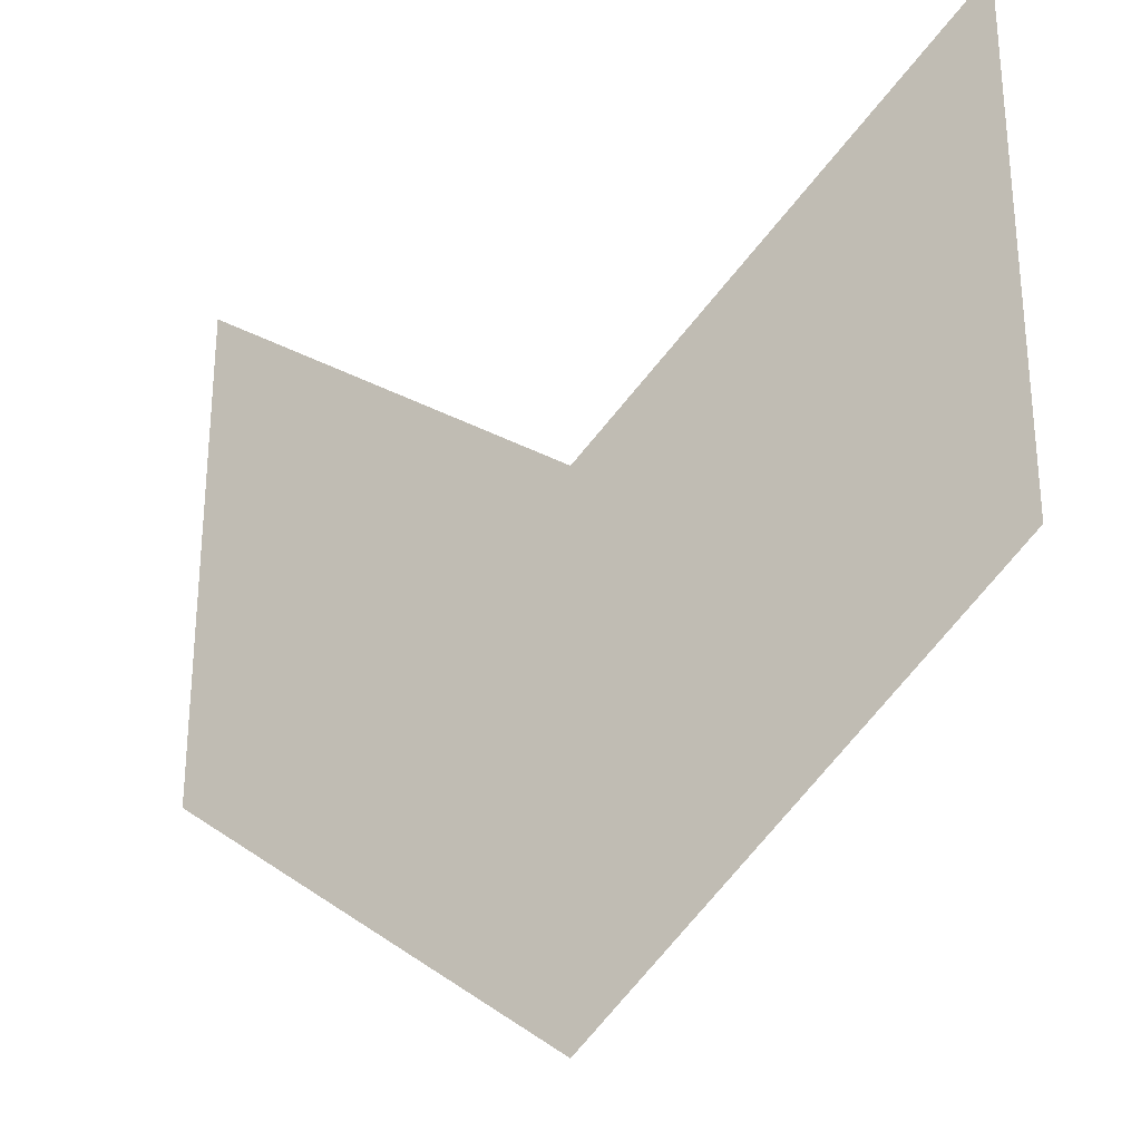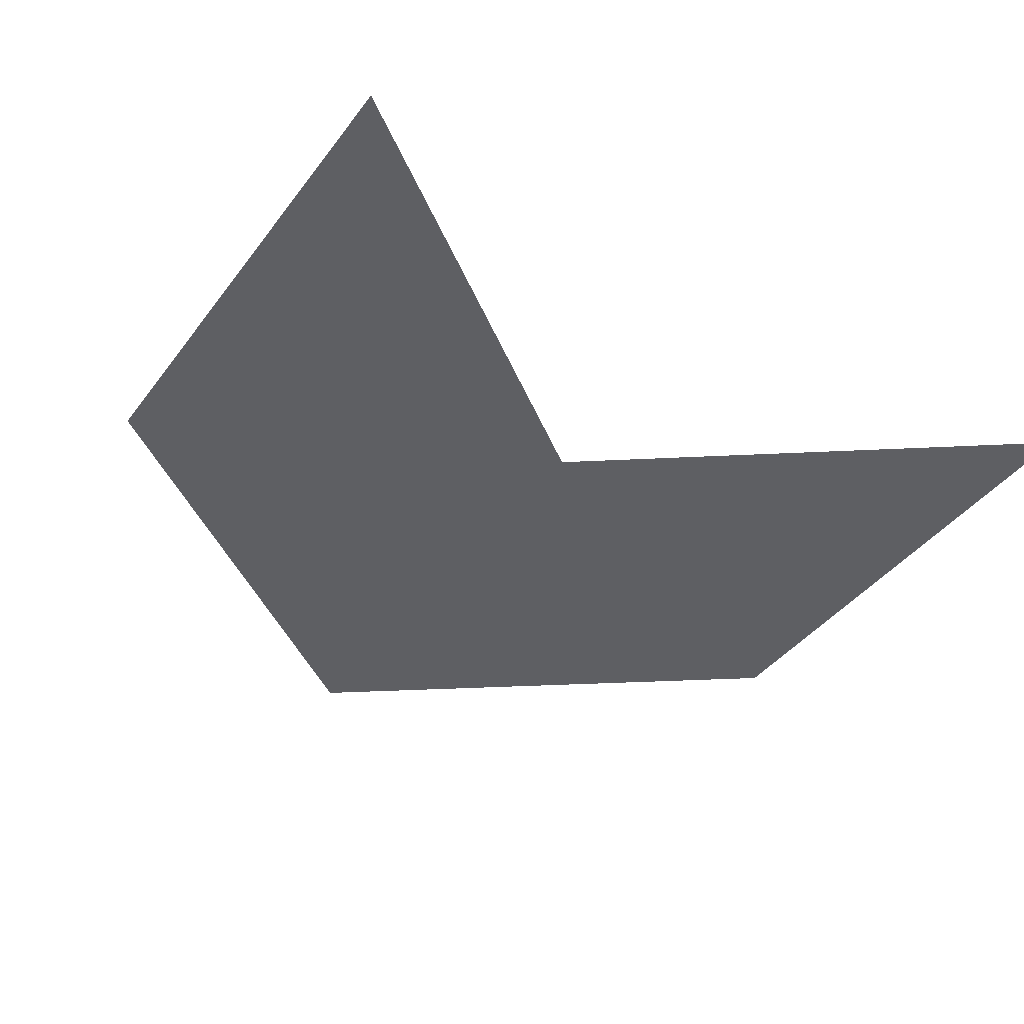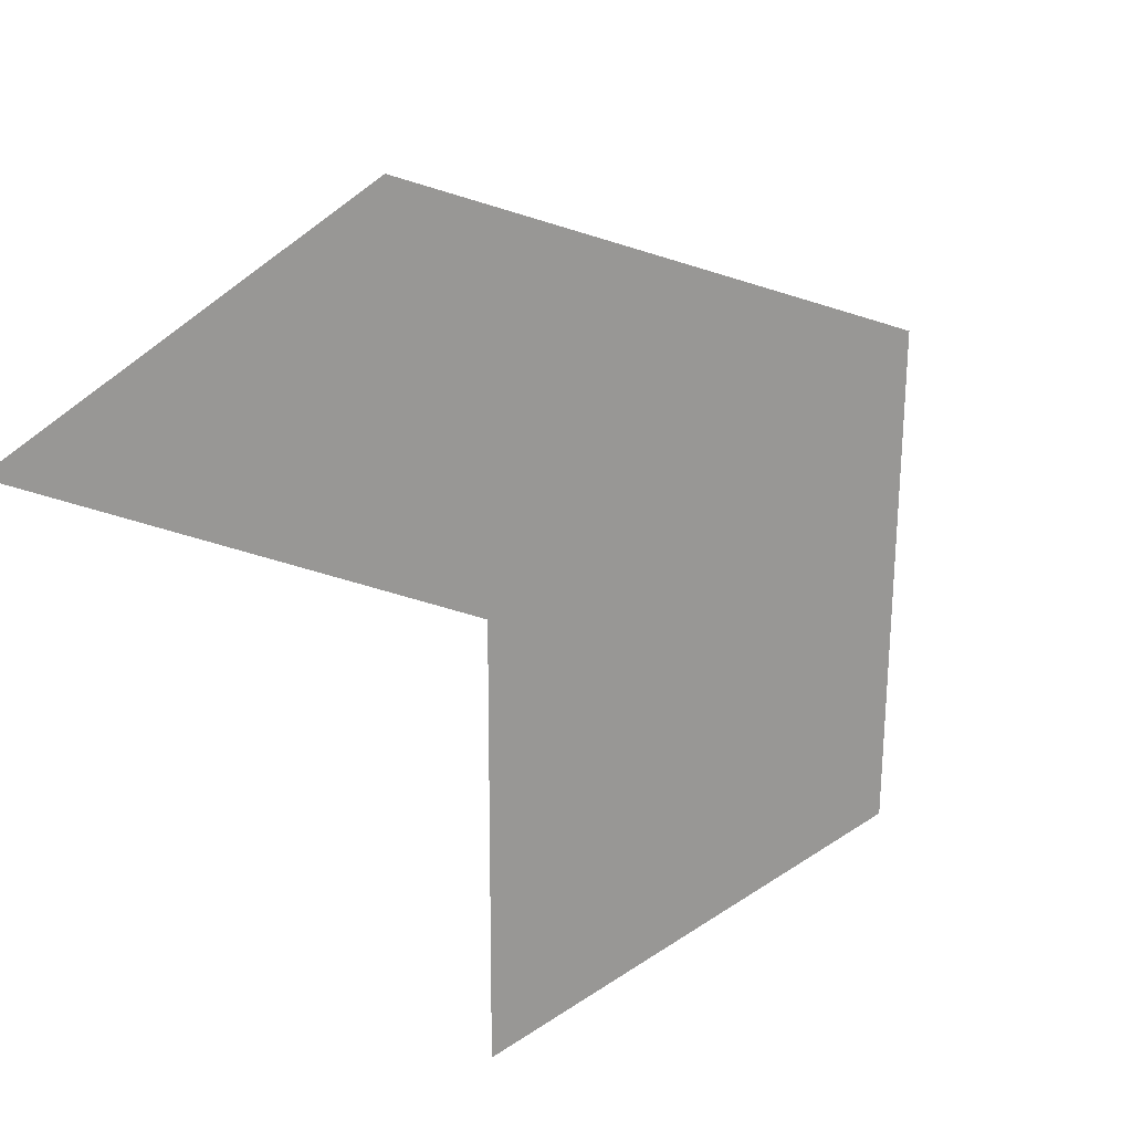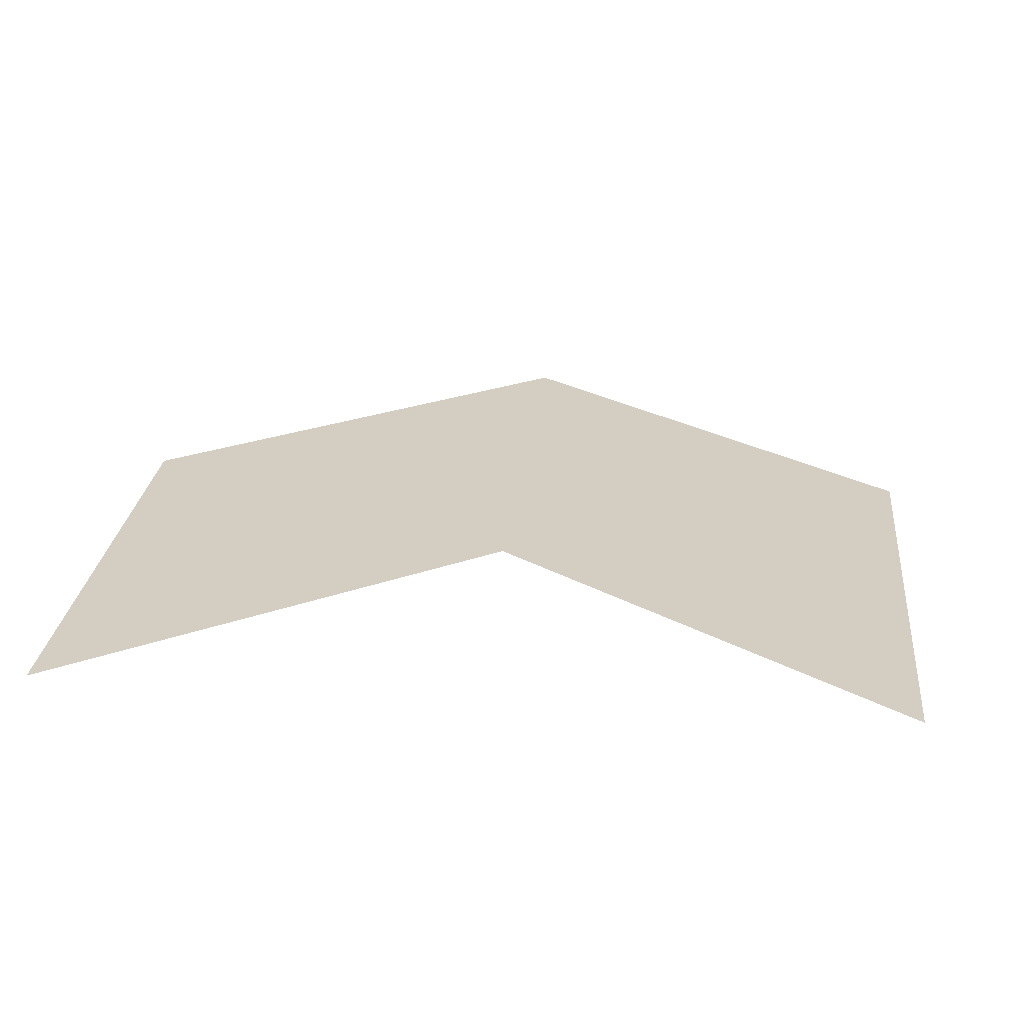
<metadata>
{"format":"obj","ext":"obj","renderer":"f3d","projection":"perspective","resolution":1024,"background":"white","views":[{"elev":-28.7,"azim":36.5,"up":"+Z"},{"elev":-40.6,"azim":-33.2,"up":"+Y"},{"elev":-68.2,"azim":126.4,"up":"+Y"},{"elev":25.1,"azim":5.9,"up":"+Y"}]}
</metadata>
<code>
o Plane
v -1 0 0.9569
v 1 0 0.9569
v -1 0 -0.2564
v 1 0 -0.2564
v 0 0 0.2133
v 0 0 -1
f 5 2 4 6
f 1 5 6 3

</code>
